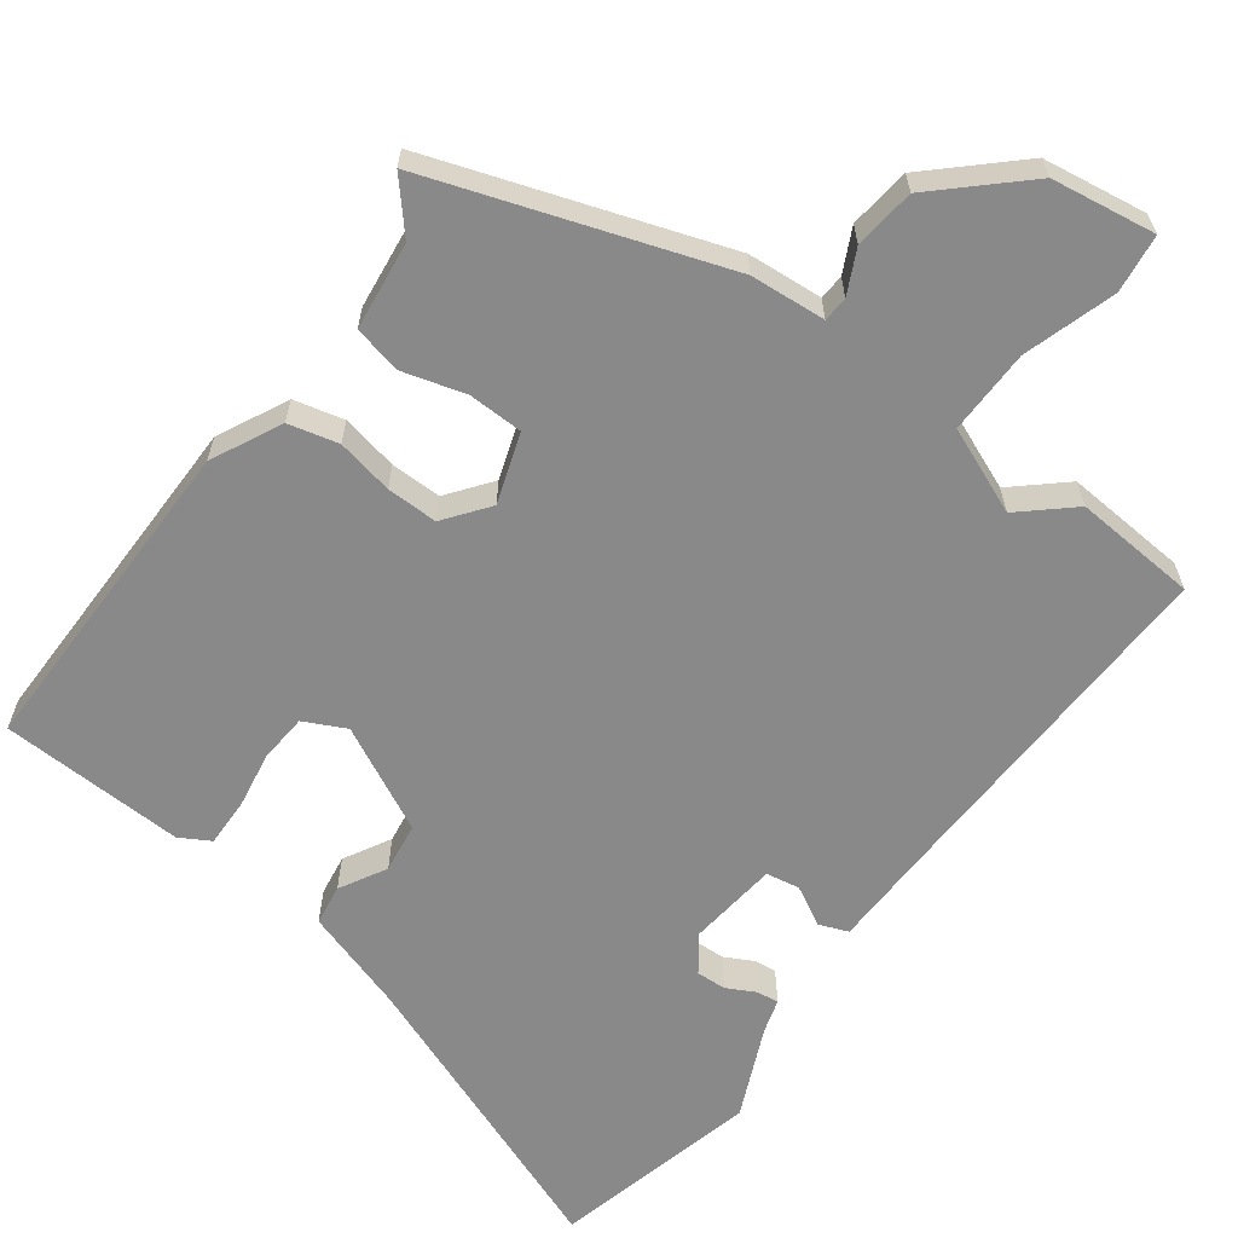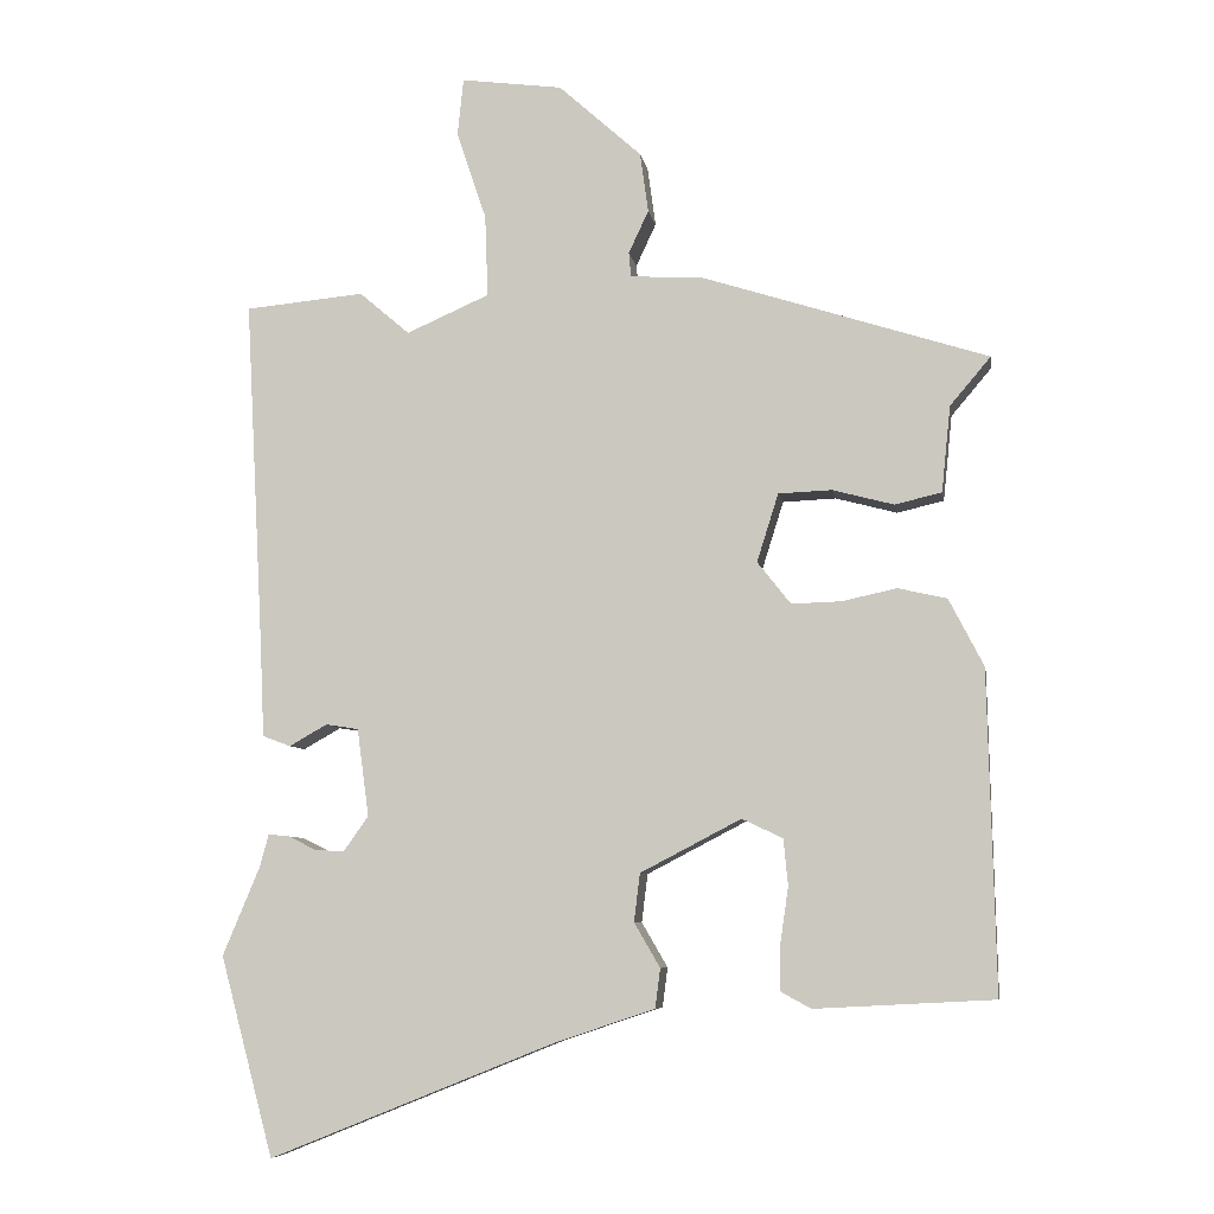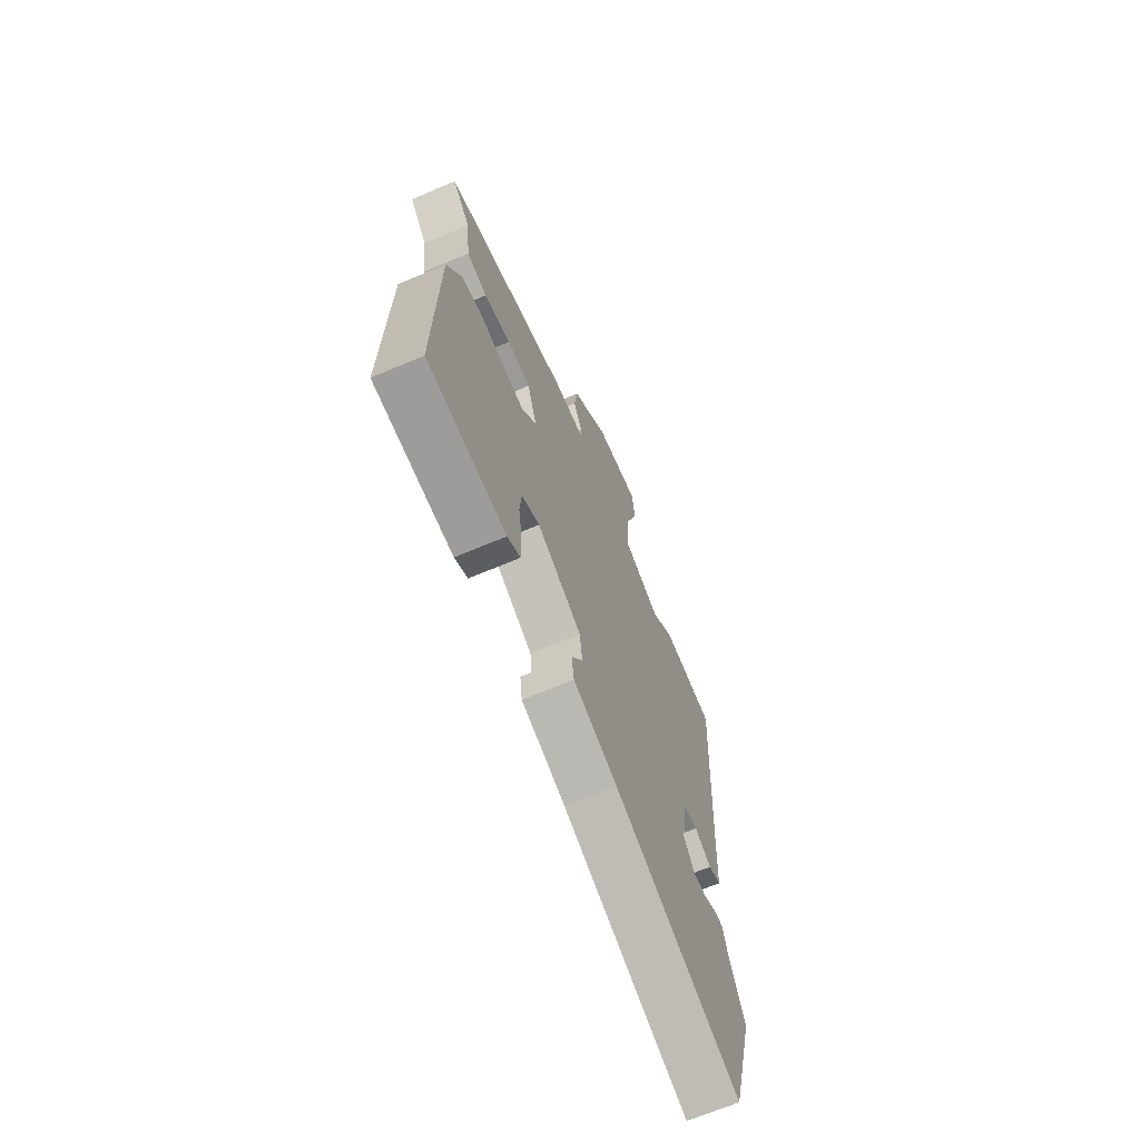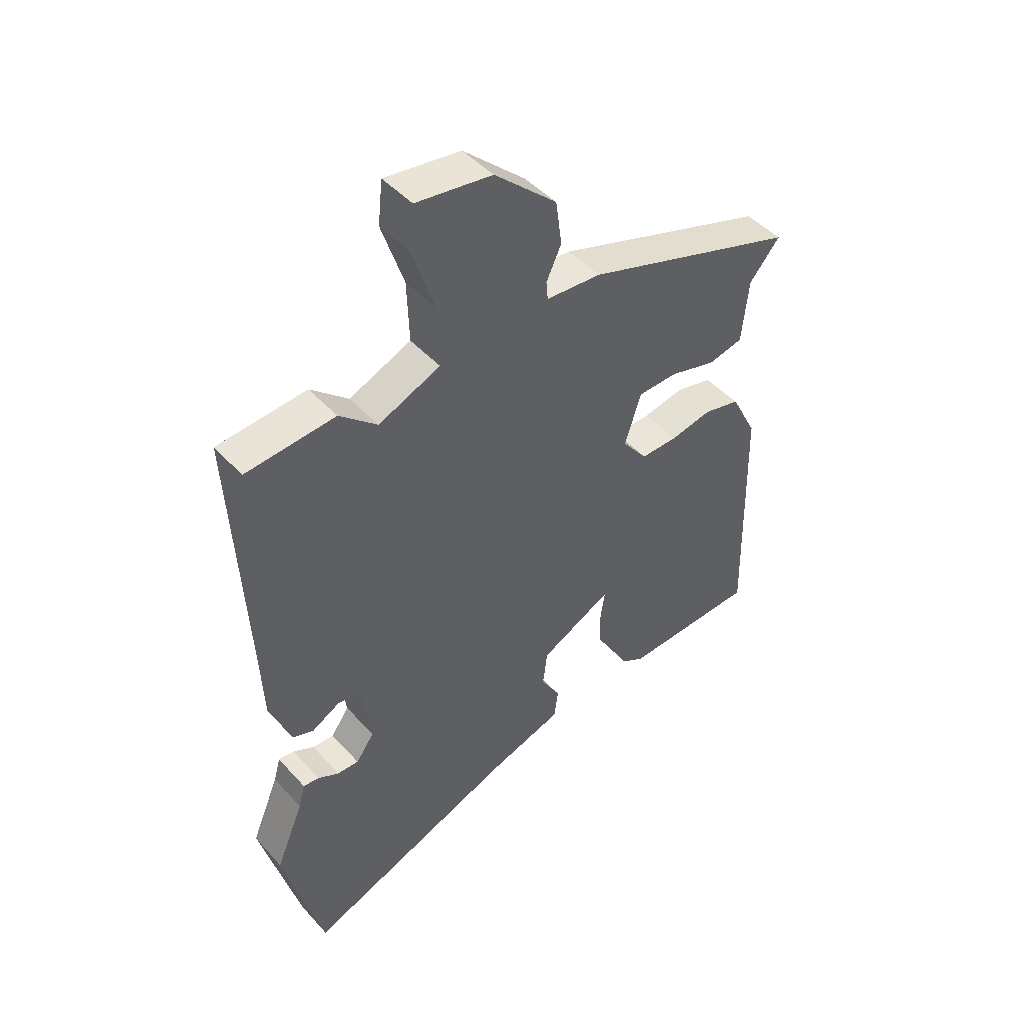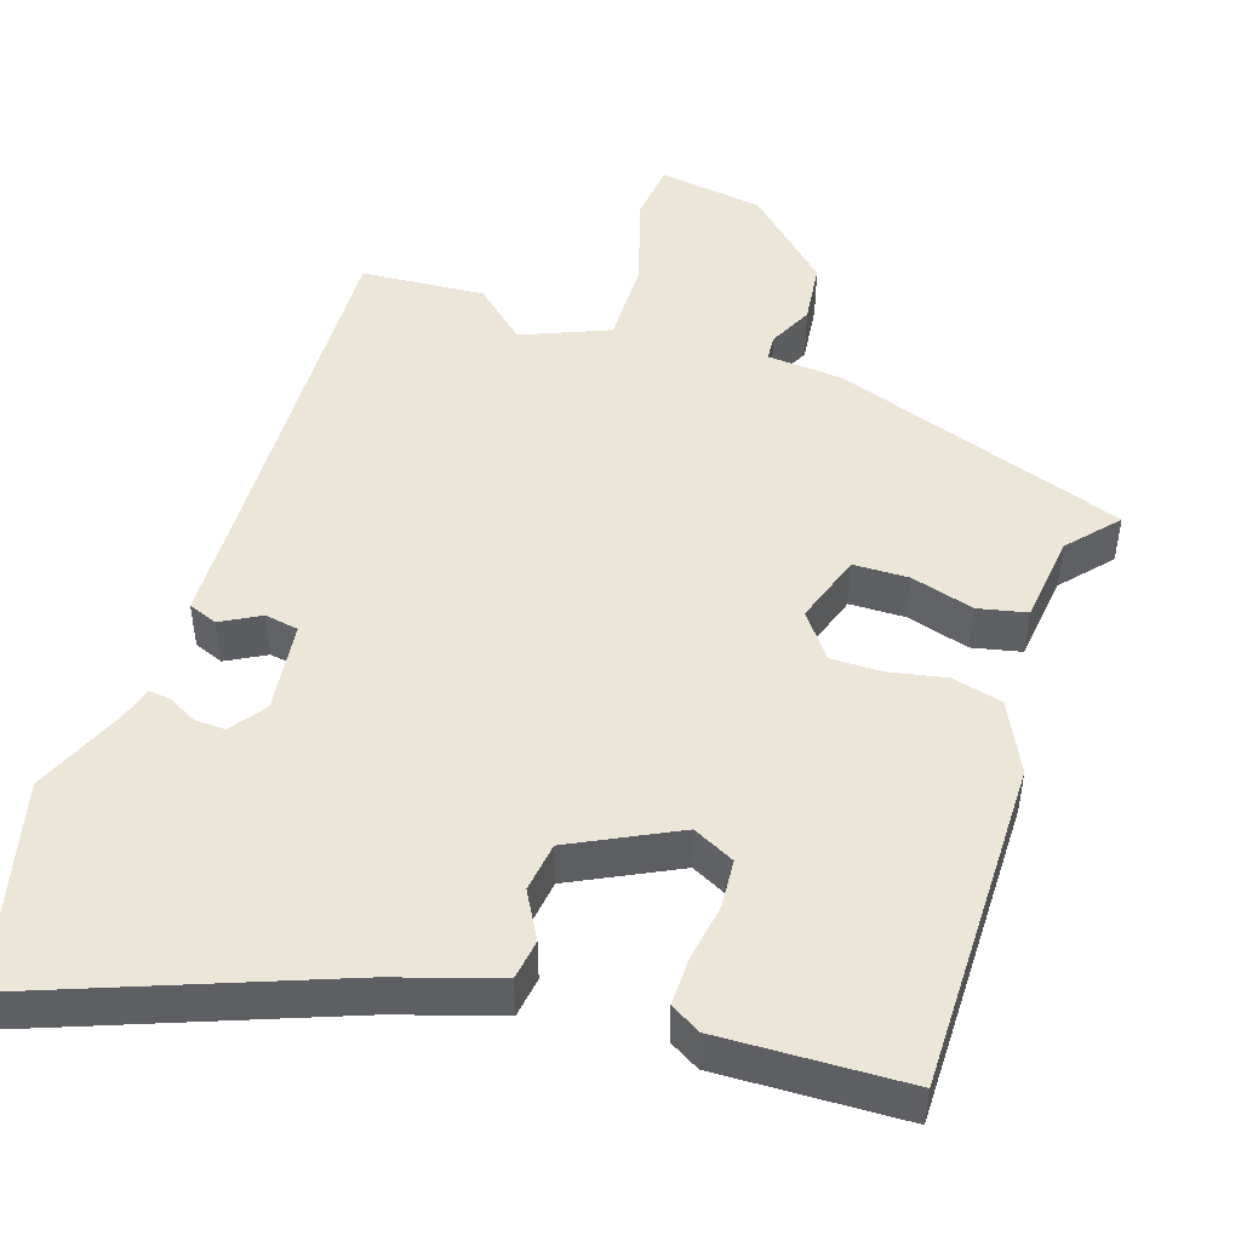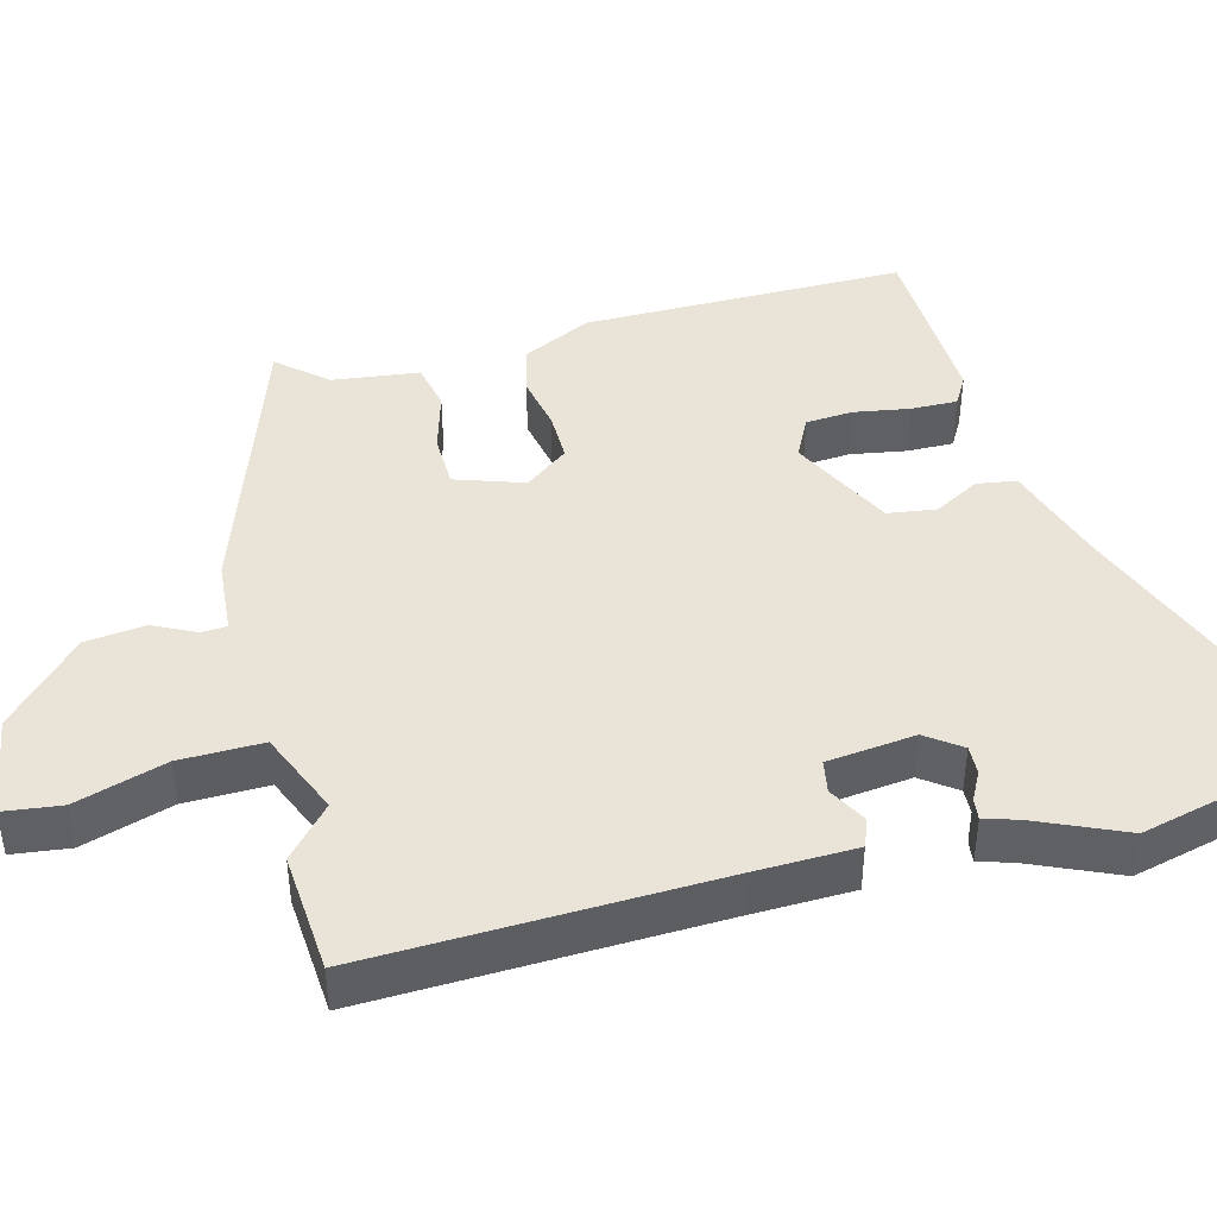
<metadata>
{"format":"obj","ext":"obj","renderer":"f3d","projection":"perspective","resolution":1024,"background":"white","views":[{"elev":-63.2,"azim":-35.4,"up":"+Y"},{"elev":-7.0,"azim":-170.7,"up":"+Z"},{"elev":-67.4,"azim":-67.0,"up":"+Z"},{"elev":45.8,"azim":140.9,"up":"+Z"},{"elev":48.6,"azim":-160.7,"up":"+Y"},{"elev":43.0,"azim":76.4,"up":"+Y"}]}
</metadata>
<code>
v 0.527 0.07 -0.398
v 0.455 0.07 -0.667
v 0.068 0.07 -0.511
v -0.066 0.07 -0.466
v -0.073 0.07 -0.413
v -0.038 0.07 -0.353
v -0.046 0.07 -0.288
v -0.182 0.07 -0.217
v -0.237 0.07 -0.243
v -0.243 0.07 -0.306
v -0.232 0.07 -0.381
v -0.232 0.07 -0.443
v -0.272 0.07 -0.465
v -0.514 0.07 -0.452
v -0.504 0.07 -0.02
v -0.457 0.07 0.071
v -0.391 0.07 0.086
v -0.317 0.07 0.07
v -0.25 0.07 0.068
v -0.205 0.07 0.125
v -0.234 0.07 0.217
v -0.306 0.07 0.22
v -0.389 0.07 0.198
v -0.452 0.07 0.213
v -0.464 0.07 0.329
v -0.519 0.07 0.394
v -0.134 0.07 0.517
v -0.035 0.07 0.523
v -0.032 0.07 0.556
v -0.059 0.07 0.614
v -0.048 0.07 0.694
v 0.064 0.07 0.795
v 0.201 0.07 0.813
v 0.209 0.07 0.736
v 0.169 0.07 0.616
v 0.165 0.07 0.505
v 0.277 0.07 0.456
v 0.345 0.07 0.514
v 0.506 0.07 0.499
v 0.481 0.07 0.033
v 0.475 0.07 -0.1
v 0.437 0.07 -0.114
v 0.386 0.07 -0.085
v 0.342 0.07 -0.092
v 0.326 0.07 -0.21
v 0.359 0.07 -0.257
v 0.398 0.07 -0.256
v 0.436 0.07 -0.237
v 0.465 0.07 -0.234
v 0.477 0.07 -0.278
v 0.527 0 -0.398
v 0.455 0 -0.667
v 0.068 0 -0.511
v -0.066 0 -0.466
v -0.073 0 -0.413
v -0.038 0 -0.353
v -0.046 0 -0.288
v -0.182 0 -0.217
v -0.237 0 -0.243
v -0.243 0 -0.306
v -0.232 0 -0.381
v -0.232 0 -0.443
v -0.272 0 -0.465
v -0.514 0 -0.452
v -0.504 0 -0.02
v -0.457 0 0.071
v -0.391 0 0.086
v -0.317 0 0.07
v -0.25 0 0.068
v -0.205 0 0.125
v -0.234 0 0.217
v -0.306 0 0.22
v -0.389 0 0.198
v -0.452 0 0.213
v -0.464 0 0.329
v -0.519 0 0.394
v -0.134 0 0.517
v -0.035 0 0.523
v -0.032 0 0.556
v -0.059 0 0.614
v -0.048 0 0.694
v 0.064 0 0.795
v 0.201 0 0.813
v 0.209 0 0.736
v 0.169 0 0.616
v 0.165 0 0.505
v 0.277 0 0.456
v 0.345 0 0.514
v 0.506 0 0.499
v 0.481 0 0.033
v 0.475 0 -0.1
v 0.437 0 -0.114
v 0.386 0 -0.085
v 0.342 0 -0.092
v 0.326 0 -0.21
v 0.359 0 -0.257
v 0.398 0 -0.256
v 0.436 0 -0.237
v 0.465 0 -0.234
v 0.477 0 -0.278
f 47 48 49 50
f 1 2 3
f 50 1 3
f 47 50 3
f 46 47 3
f 4 5 6
f 3 4 6
f 46 3 6
f 45 46 6
f 44 45 6 7
f 40 41 42 43
f 40 43 44
f 39 40 44
f 38 39 44
f 37 38 44
f 44 7 8
f 37 44 8
f 36 37 8
f 33 34 35
f 32 33 35
f 31 32 35
f 30 31 35
f 29 30 35
f 28 29 35 36
f 27 28 36
f 26 27 36
f 25 26 36
f 24 25 36
f 23 24 36
f 22 23 36
f 21 22 36
f 20 21 36
f 36 8 9
f 20 36 9
f 19 20 9
f 16 17 18
f 15 16 18
f 14 15 18
f 13 14 18
f 12 13 18
f 11 12 18
f 10 11 18
f 9 10 18 19
f 100 99 98 97
f 53 52 51
f 53 51 100
f 53 100 97
f 53 97 96
f 56 55 54
f 56 54 53
f 56 53 96
f 56 96 95
f 57 56 95 94
f 93 92 91 90
f 94 93 90
f 94 90 89
f 94 89 88
f 94 88 87
f 58 57 94
f 58 94 87
f 58 87 86
f 85 84 83
f 85 83 82
f 85 82 81
f 85 81 80
f 85 80 79
f 86 85 79 78
f 86 78 77
f 86 77 76
f 86 76 75
f 86 75 74
f 86 74 73
f 86 73 72
f 86 72 71
f 86 71 70
f 59 58 86
f 59 86 70
f 59 70 69
f 68 67 66
f 68 66 65
f 68 65 64
f 68 64 63
f 68 63 62
f 68 62 61
f 68 61 60
f 69 68 60 59
f 1 51 52 2
f 2 52 53 3
f 3 53 54 4
f 4 54 55 5
f 5 55 56 6
f 6 56 57 7
f 7 57 58 8
f 8 58 59 9
f 9 59 60 10
f 10 60 61 11
f 11 61 62 12
f 12 62 63 13
f 13 63 64 14
f 14 64 65 15
f 15 65 66 16
f 16 66 67 17
f 17 67 68 18
f 18 68 69 19
f 19 69 70 20
f 20 70 71 21
f 21 71 72 22
f 22 72 73 23
f 23 73 74 24
f 24 74 75 25
f 25 75 76 26
f 26 76 77 27
f 27 77 78 28
f 28 78 79 29
f 29 79 80 30
f 30 80 81 31
f 31 81 82 32
f 32 82 83 33
f 33 83 84 34
f 34 84 85 35
f 35 85 86 36
f 36 86 87 37
f 37 87 88 38
f 38 88 89 39
f 39 89 90 40
f 40 90 91 41
f 41 91 92 42
f 42 92 93 43
f 43 93 94 44
f 44 94 95 45
f 45 95 96 46
f 46 96 97 47
f 47 97 98 48
f 48 98 99 49
f 49 99 100 50
f 50 100 51 1

</code>
